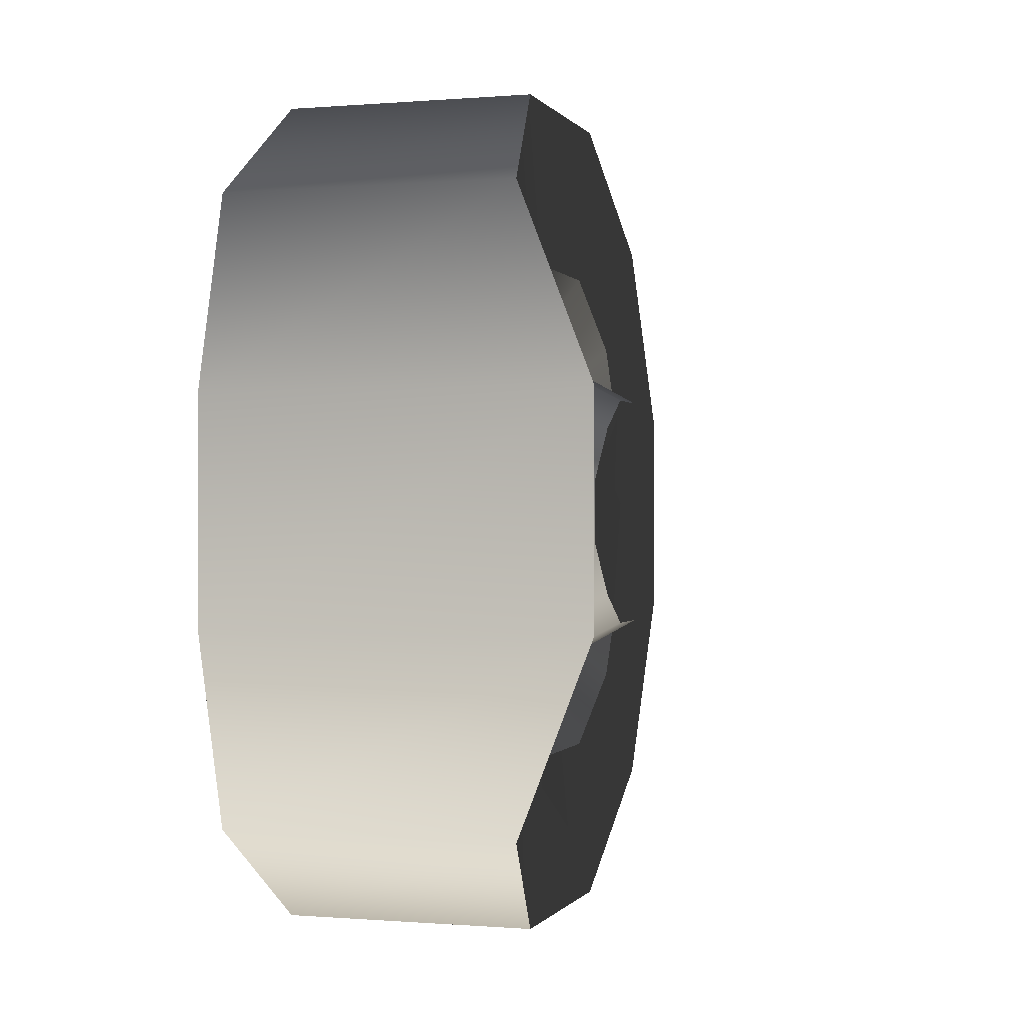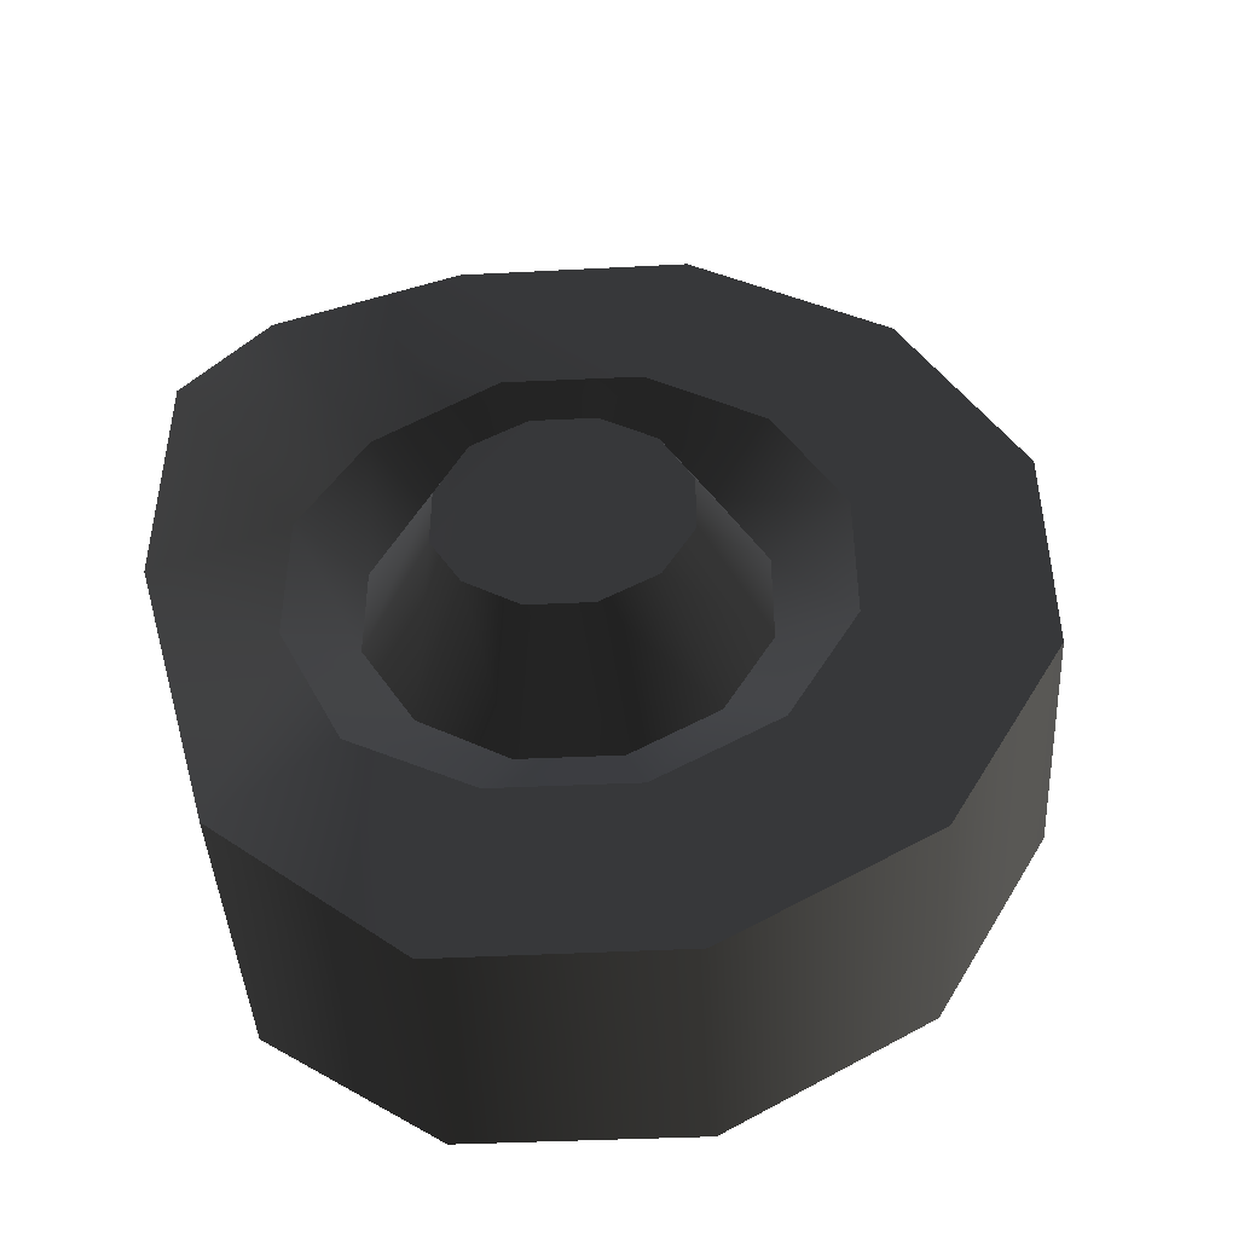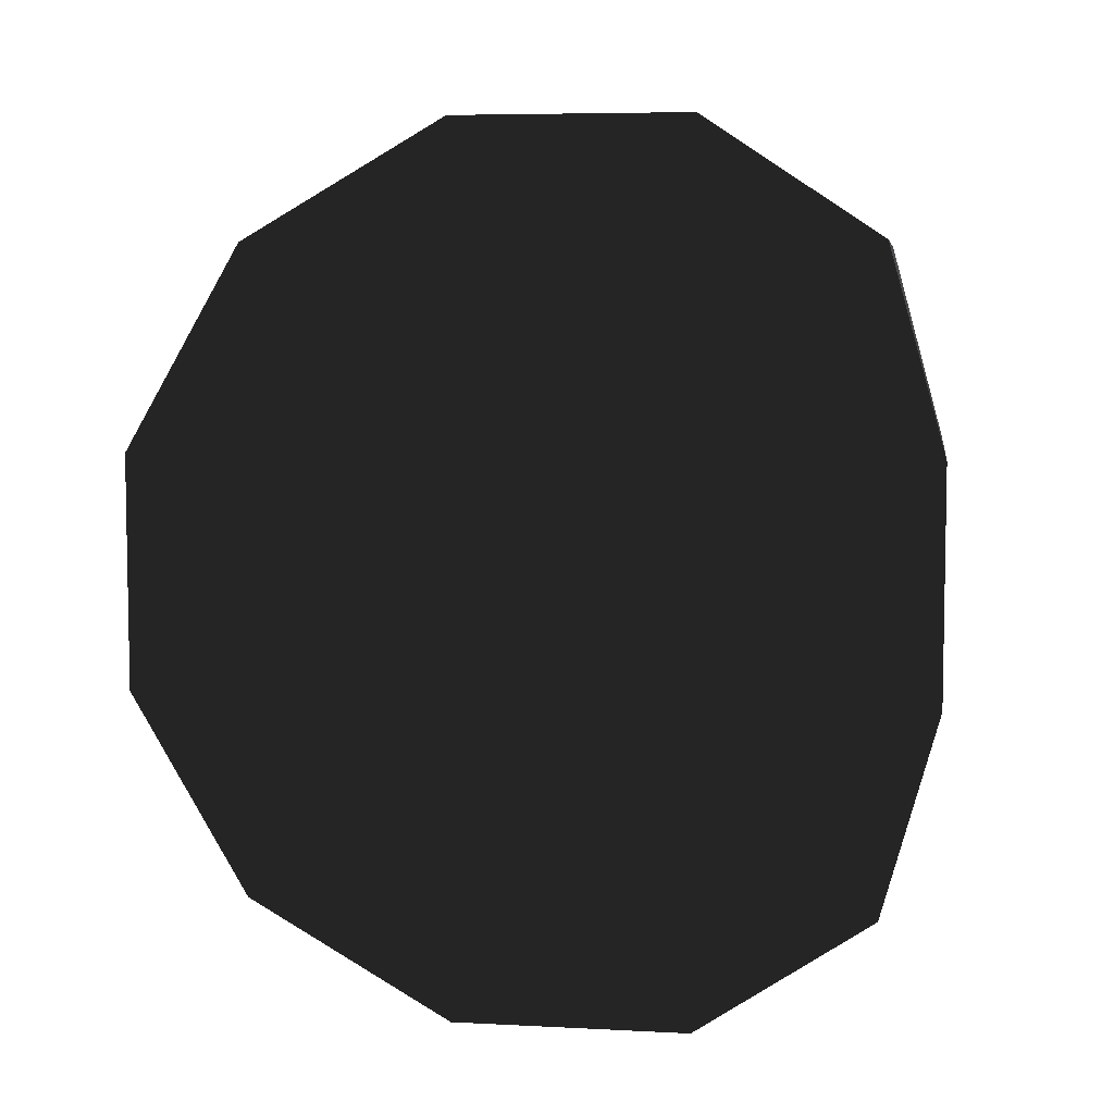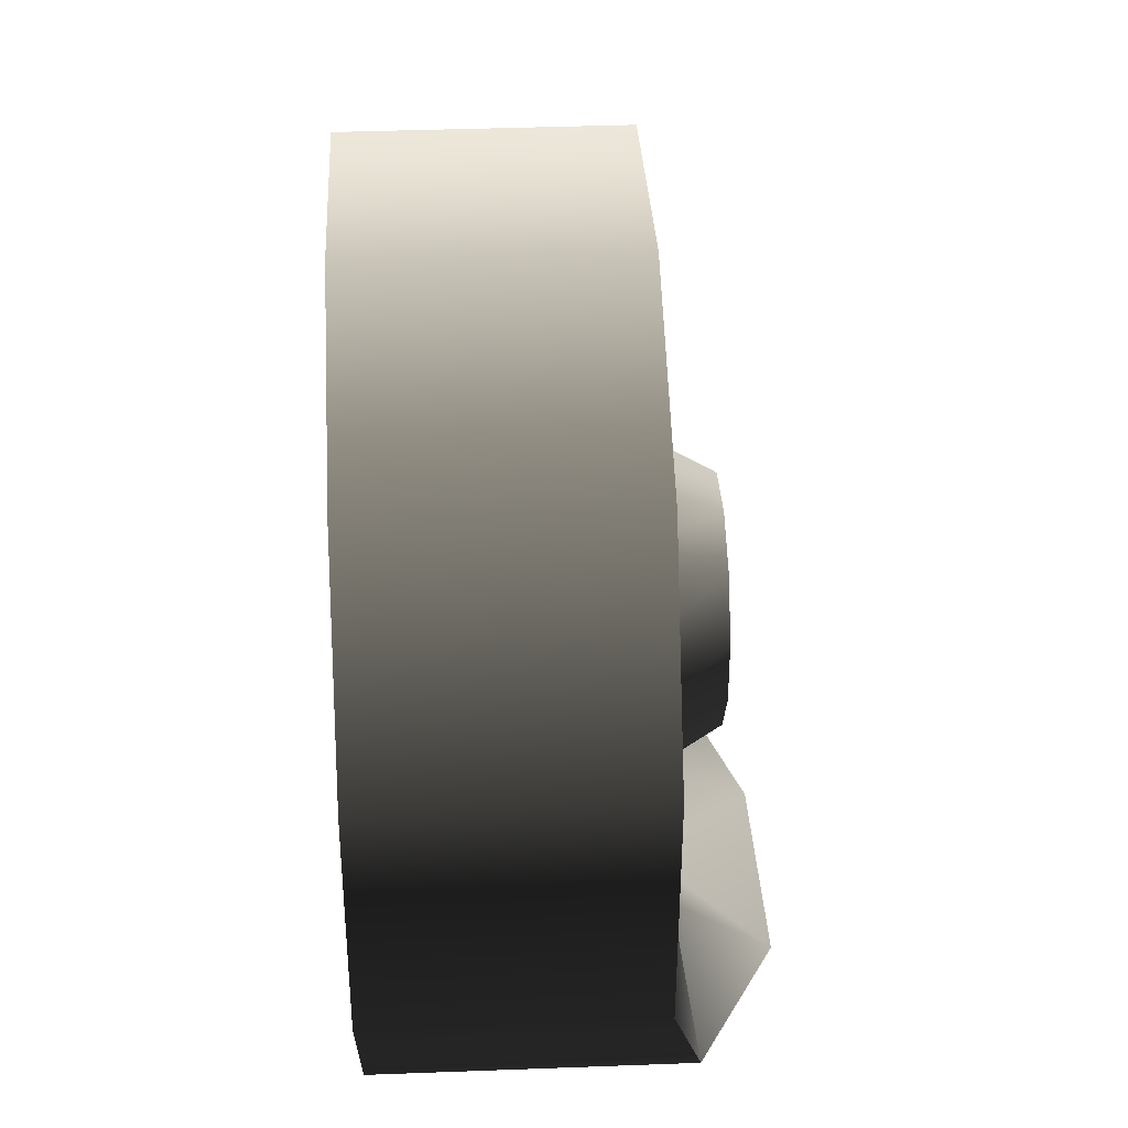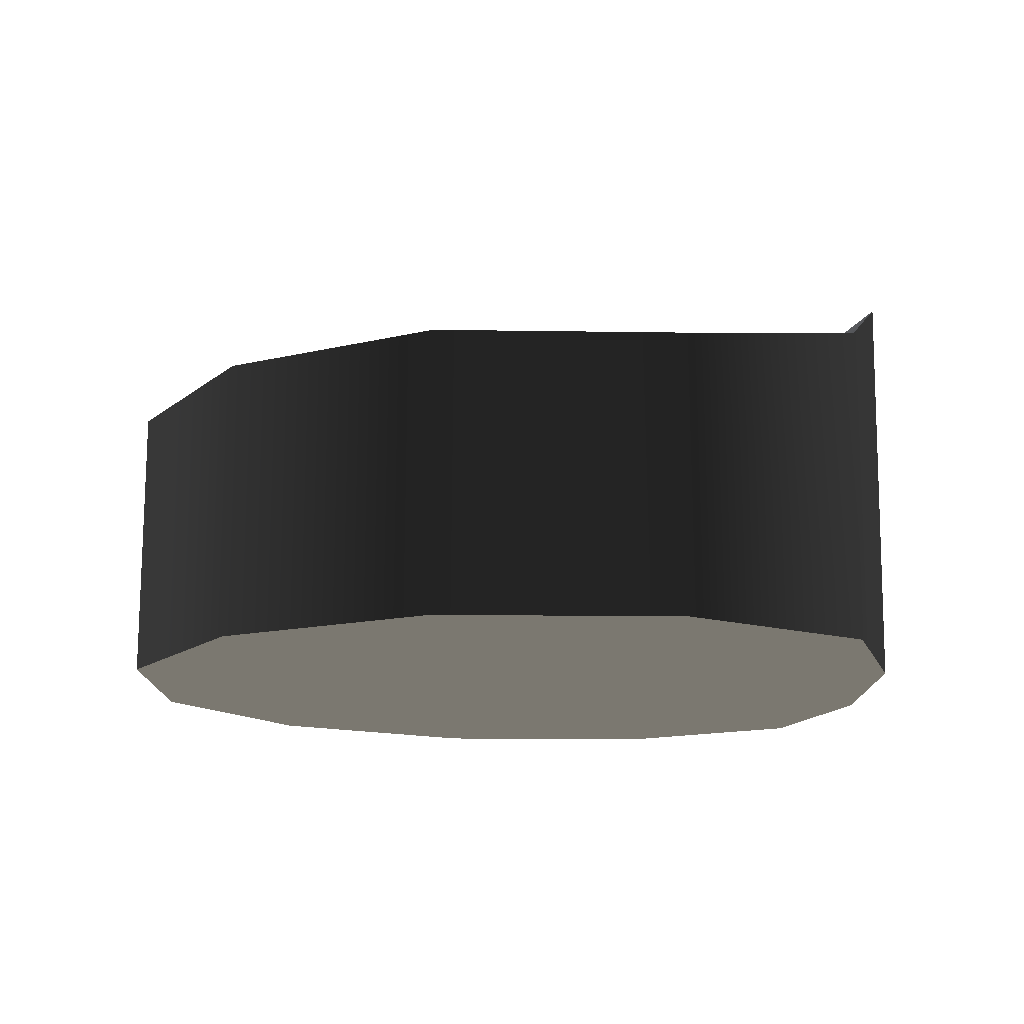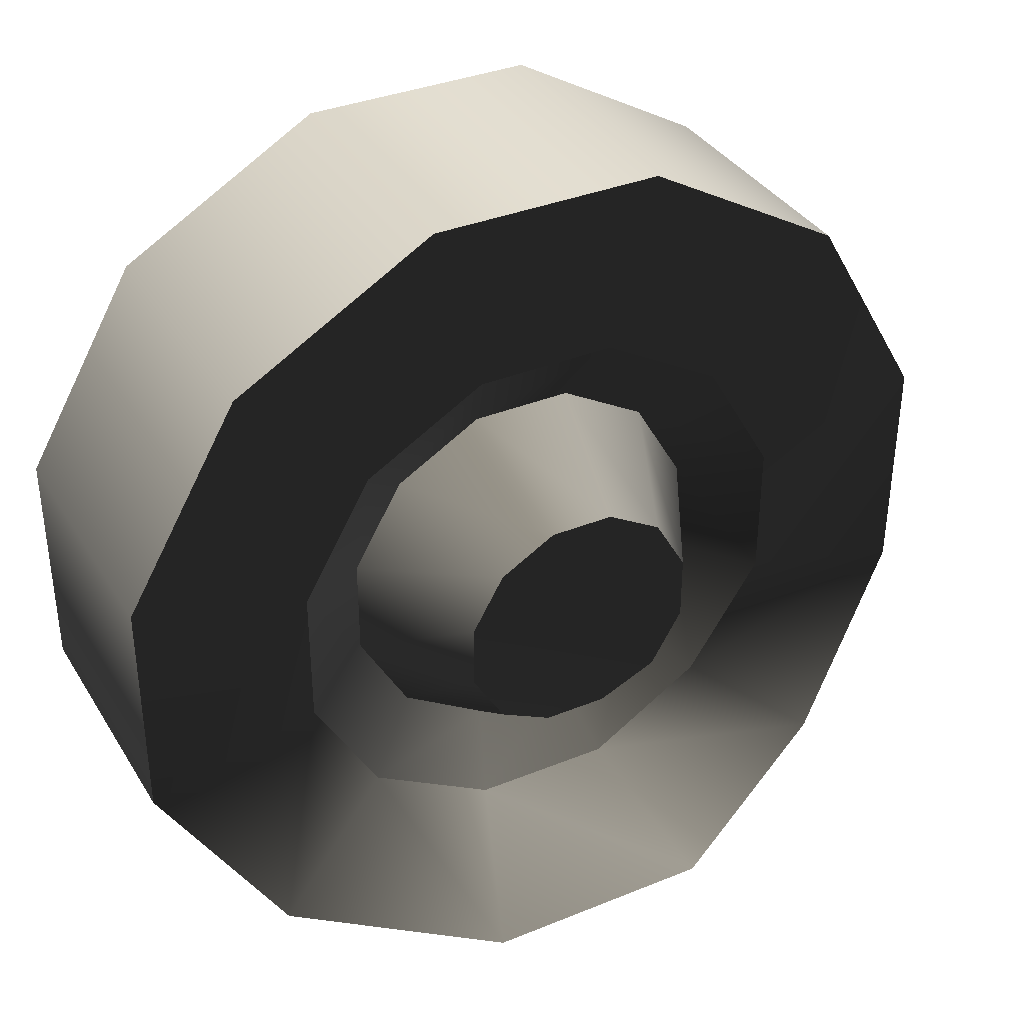
<metadata>
{"format":"obj","ext":"obj","renderer":"f3d","projection":"perspective","resolution":1024,"background":"white","views":[{"elev":-0.2,"azim":17.1,"up":"+Z"},{"elev":-44.1,"azim":93.1,"up":"+Z"},{"elev":6.3,"azim":-81.3,"up":"+Z"},{"elev":35.5,"azim":-3.1,"up":"+Y"},{"elev":76.6,"azim":-89.7,"up":"+Z"},{"elev":36.1,"azim":62.0,"up":"+Y"}]}
</metadata>
<code>
v -0.1407 -0.2862 0.09534
v 0.111 -0.2415 0.2605
v 0.1858 -0.2862 0.09534
v -0.1407 -0.2401 0.2605
v 0.07908 -0.09584 0.3558
v -0.1407 -0.09614 0.3558
v 0.08034 0.09535 0.3558
v -0.1407 0.09535 0.3558
v 0.08034 0.2605 0.2604
v -0.1407 0.2605 0.2604
v 0.08034 0.3558 0.0953
v -0.1407 0.3558 0.0953
v 0.08034 0.3558 -0.09536
v -0.1407 0.3558 -0.09536
v 0.08034 0.2604 -0.2605
v -0.1407 0.2604 -0.2605
v -0.1407 -0.2862 -0.09531
v 0.1858 -0.2862 -0.09531
v -0.1407 -0.2401 -0.2604
v 0.1111 -0.2415 -0.2604
v -0.1407 -0.09619 -0.3558
v 0.07908 -0.09589 -0.3558
v -0.1407 0.09531 -0.3558
v 0.08034 0.09531 -0.3558
v -0.1407 0.2604 -0.2605
v 0.08034 0.2604 -0.2605
v -0.1407 -0.2401 -0.2604
v -0.1407 -0.2862 0.09534
v -0.1407 -0.2862 -0.09531
v -0.1407 -0.09619 -0.3558
v -0.1407 0.09531 -0.3558
v -0.1407 -0.2401 0.2605
v -0.1407 0.2604 -0.2605
v -0.1407 -0.09614 0.3558
v -0.1407 0.3558 -0.09536
v -0.1407 0.09535 0.3558
v -0.1407 0.3558 0.0953
v -0.1407 0.2605 0.2604
v 0.1362 -0.09679 0.02604
v 0.1406 -0.07114 0.07115
v 0.1362 -0.09679 -0.02604
v 0.1406 -0.02671 0.09719
v 0.1406 -0.07115 -0.07115
v 0.1406 0.02574 0.09718
v 0.1406 -0.02672 -0.0972
v 0.1406 0.07115 0.07113
v 0.1406 0.02572 -0.0972
v 0.1406 0.09719 0.02603
v 0.1406 0.07114 -0.07116
v 0.1406 0.09719 -0.02606
v 0.1858 -0.2862 0.09534
v 0.07277 -0.1597 0.1562
v 0.08032 -0.2112 0.05718
v 0.111 -0.2415 0.2605
v 0.08034 -0.05725 0.2134
v 0.07908 -0.09584 0.3558
v 0.08034 0.05718 0.2134
v 0.08034 0.09535 0.3558
v 0.08034 0.1562 0.1562
v 0.08034 0.2605 0.2604
v 0.08034 0.2134 0.05715
v 0.08034 0.3558 0.0953
v 0.08034 0.2134 -0.0572
v 0.08034 0.3558 -0.09536
v 0.08034 0.1562 -0.1562
v 0.08034 0.2604 -0.2605
v 0.08034 0.05715 -0.2134
v 0.08034 0.09531 -0.3558
v 0.08034 -0.05728 -0.2134
v 0.07908 -0.09589 -0.3558
v 0.07277 -0.1597 -0.1562
v 0.1111 -0.2415 -0.2604
v 0.08031 -0.2112 -0.05717
v 0.1858 -0.2862 -0.09531
v 0.07277 -0.1597 0.1562
v 0.04008 -0.157 0.04071
v 0.08032 -0.2112 0.05718
v 0.03961 -0.1133 0.1112
v 0.08034 -0.05725 0.2134
v 0.0393 -0.04068 0.1519
v 0.04007 -0.157 -0.04071
v 0.08031 -0.2112 -0.05717
v 0.03962 -0.1133 -0.1112
v 0.07277 -0.1597 -0.1562
v 0.0393 -0.0407 -0.1519
v 0.08034 0.05718 0.2134
v 0.0393 -0.04068 0.1519
v 0.0393 0.04072 0.1519
v 0.08034 0.1562 0.1562
v 0.0393 0.04072 0.1519
v 0.0393 0.1112 0.1112
v 0.08034 0.2134 0.05715
v 0.0393 0.1519 0.04069
v 0.08034 0.2134 -0.0572
v 0.0393 0.1519 -0.04072
v 0.08034 0.1562 -0.1562
v 0.0393 0.1112 -0.1112
v 0.08034 0.05715 -0.2134
v 0.0393 0.0407 -0.1519
v 0.08034 -0.05728 -0.2134
v 0.0393 0.0407 -0.1519
v 0.0393 -0.0407 -0.1519
v 0.1406 -0.07114 0.07115
v 0.04008 -0.157 0.04071
v 0.03961 -0.1133 0.1112
v 0.1362 -0.09679 0.02604
v 0.1406 -0.02671 0.09719
v 0.0393 -0.04068 0.1519
v 0.04007 -0.157 -0.04071
v 0.1362 -0.09679 -0.02604
v 0.03962 -0.1133 -0.1112
v 0.1406 -0.07115 -0.07115
v 0.0393 -0.0407 -0.1519
v 0.1406 -0.02672 -0.0972
v 0.0393 -0.04068 0.1519
v 0.1406 0.02574 0.09718
v 0.0393 0.04072 0.1519
v 0.0393 0.04072 0.1519
v 0.1406 0.07115 0.07113
v 0.0393 0.1112 0.1112
v 0.1406 0.09719 0.02603
v 0.0393 0.1519 0.04069
v 0.1406 0.09719 -0.02606
v 0.0393 0.1519 -0.04072
v 0.1406 0.07114 -0.07116
v 0.0393 0.1112 -0.1112
v 0.1406 0.02572 -0.0972
v 0.0393 0.0407 -0.1519
v 0.0393 0.0407 -0.1519
v 0.0393 -0.0407 -0.1519
g wheel_frontL_10974_687
f 1 3 2
f 2 4 1
f 4 2 5
f 5 6 4
f 6 5 7
f 7 8 6
f 8 7 9
f 9 10 8
f 10 9 11
f 11 12 10
f 12 11 13
f 13 14 12
f 14 13 15
f 15 16 14
f 3 1 17
f 17 18 3
f 18 17 19
f 19 20 18
f 20 19 21
f 21 22 20
f 22 21 23
f 23 24 22
f 24 23 25
f 25 26 24
f 27 29 28
f 28 30 27
f 31 30 28
f 28 32 31
f 33 31 32
f 32 34 33
f 35 33 34
f 34 36 35
f 37 35 36
f 36 38 37
f 39 41 40
f 42 40 41
f 41 43 42
f 44 42 43
f 43 45 44
f 46 44 45
f 45 47 46
f 48 46 47
f 47 49 48
f 48 49 50
f 51 53 52
f 52 54 51
f 54 52 55
f 55 56 54
f 56 55 57
f 57 58 56
f 58 57 59
f 59 60 58
f 60 59 61
f 61 62 60
f 62 61 63
f 63 64 62
f 64 63 65
f 65 66 64
f 66 65 67
f 67 68 66
f 68 67 69
f 69 70 68
f 70 69 71
f 71 72 70
f 72 71 73
f 73 74 72
f 74 73 53
f 53 51 74
f 75 77 76
f 76 78 75
f 79 75 78
f 78 80 79
f 81 76 77
f 77 82 81
f 83 81 82
f 82 84 83
f 85 83 84
f 86 79 87
f 87 88 86
f 89 86 88
f 90 91 89
f 92 89 91
f 91 93 92
f 94 92 93
f 93 95 94
f 96 94 95
f 95 97 96
f 98 96 97
f 97 99 98
f 100 98 101
f 101 102 100
f 84 100 102
f 103 105 104
f 104 106 103
f 105 103 107
f 107 108 105
f 106 104 109
f 109 110 106
f 110 109 111
f 111 112 110
f 112 111 113
f 113 114 112
f 115 107 116
f 116 117 115
f 118 116 119
f 119 120 118
f 120 119 121
f 121 122 120
f 122 121 123
f 123 124 122
f 124 123 125
f 125 126 124
f 126 125 127
f 127 128 126
f 129 127 114
f 114 130 129

</code>
